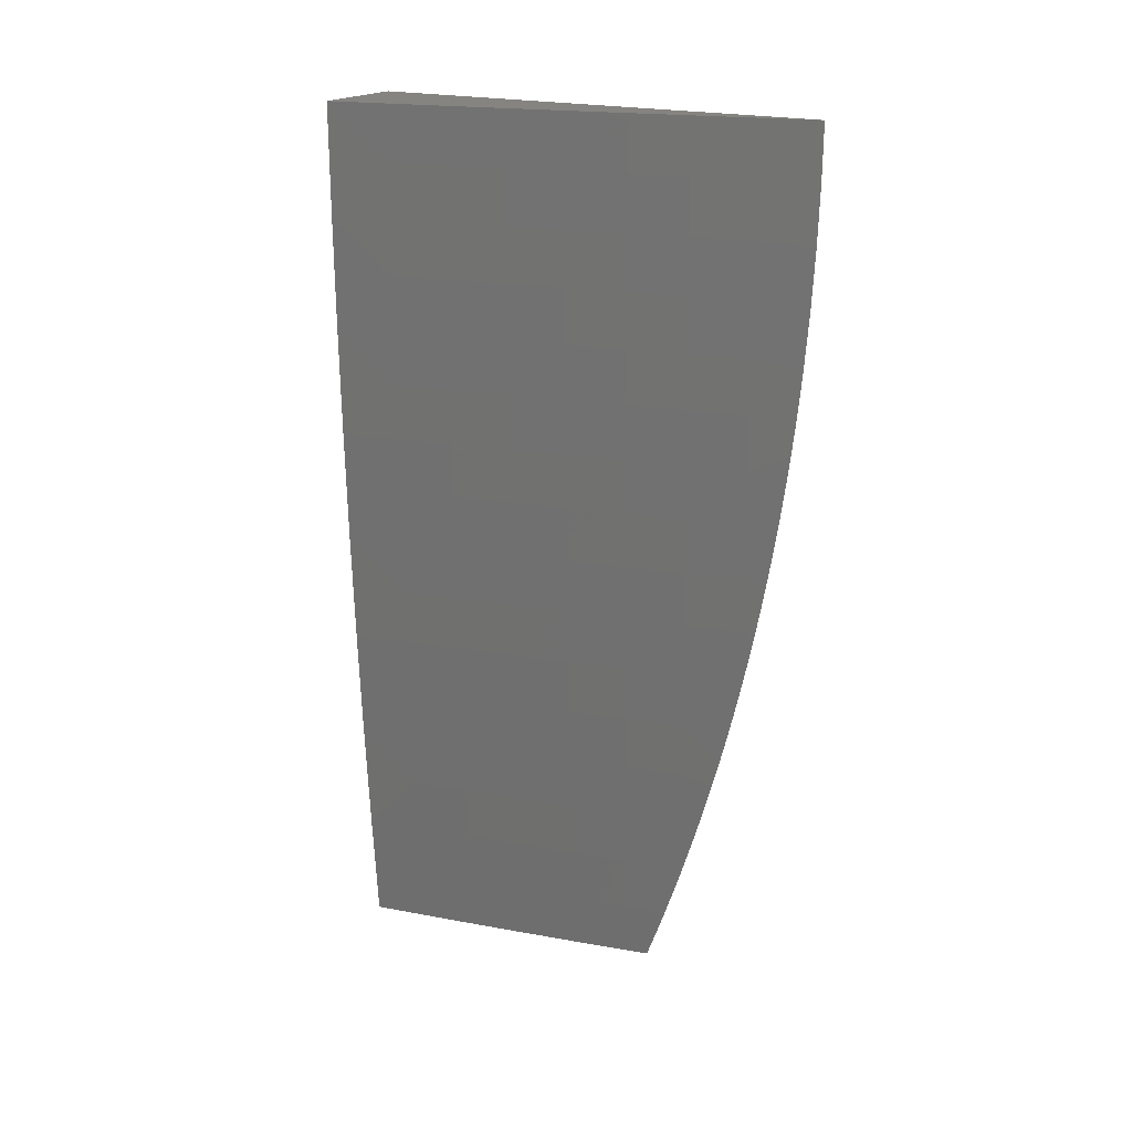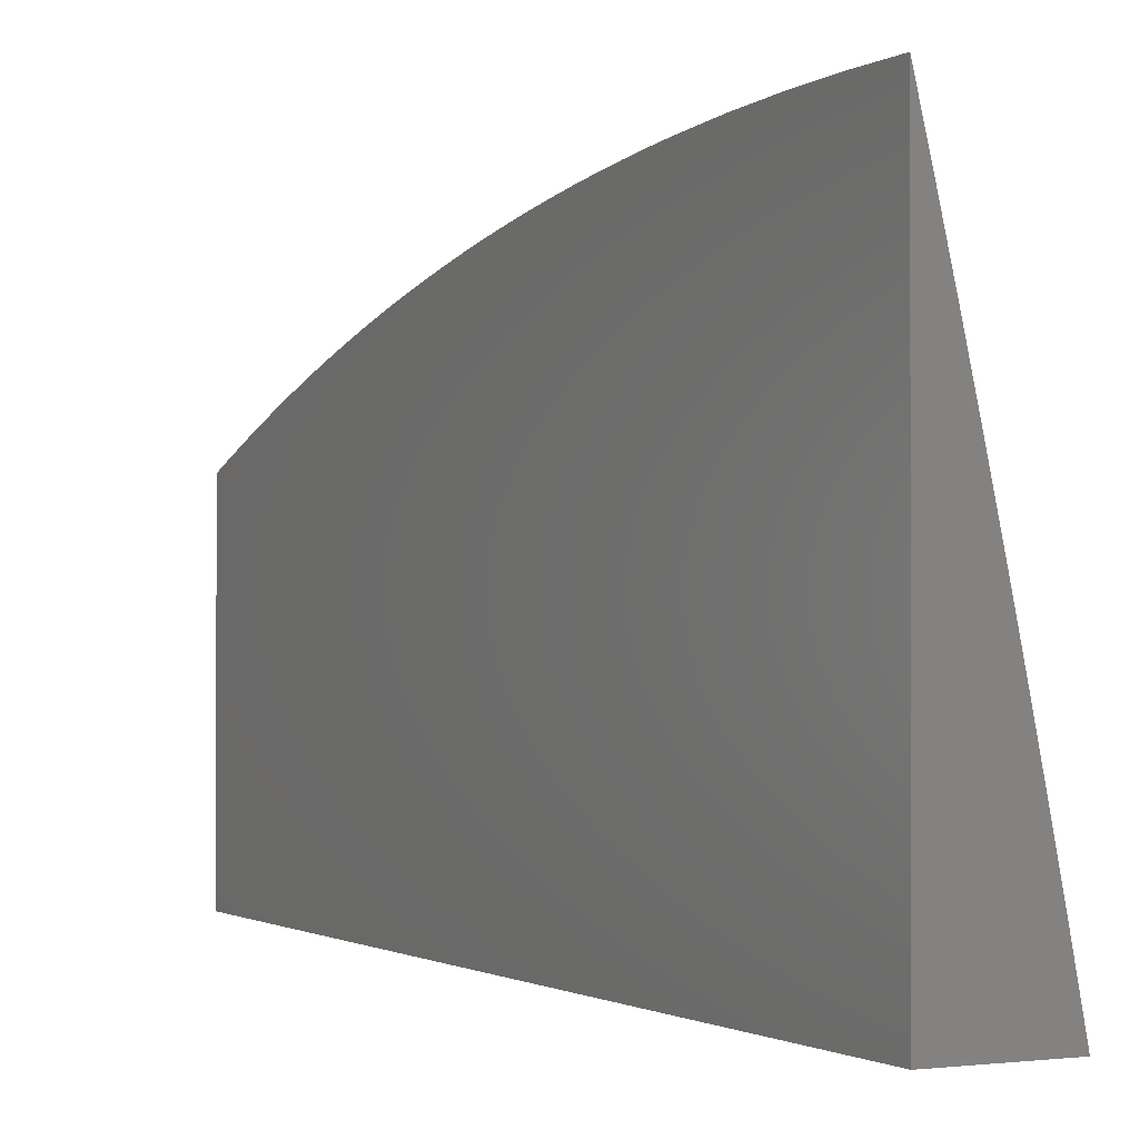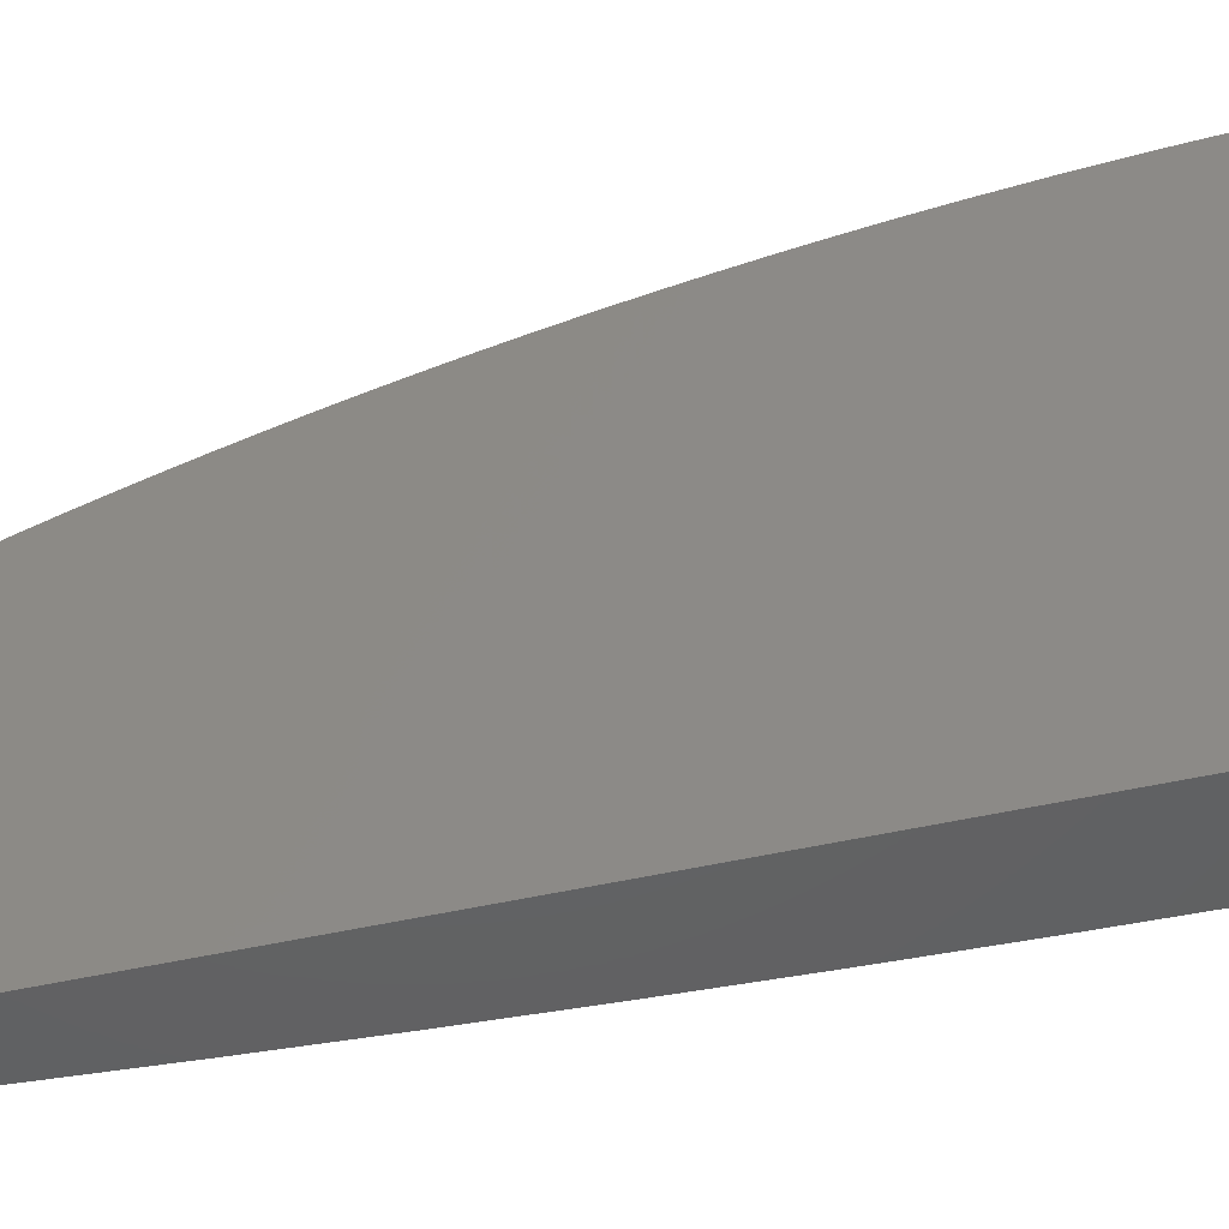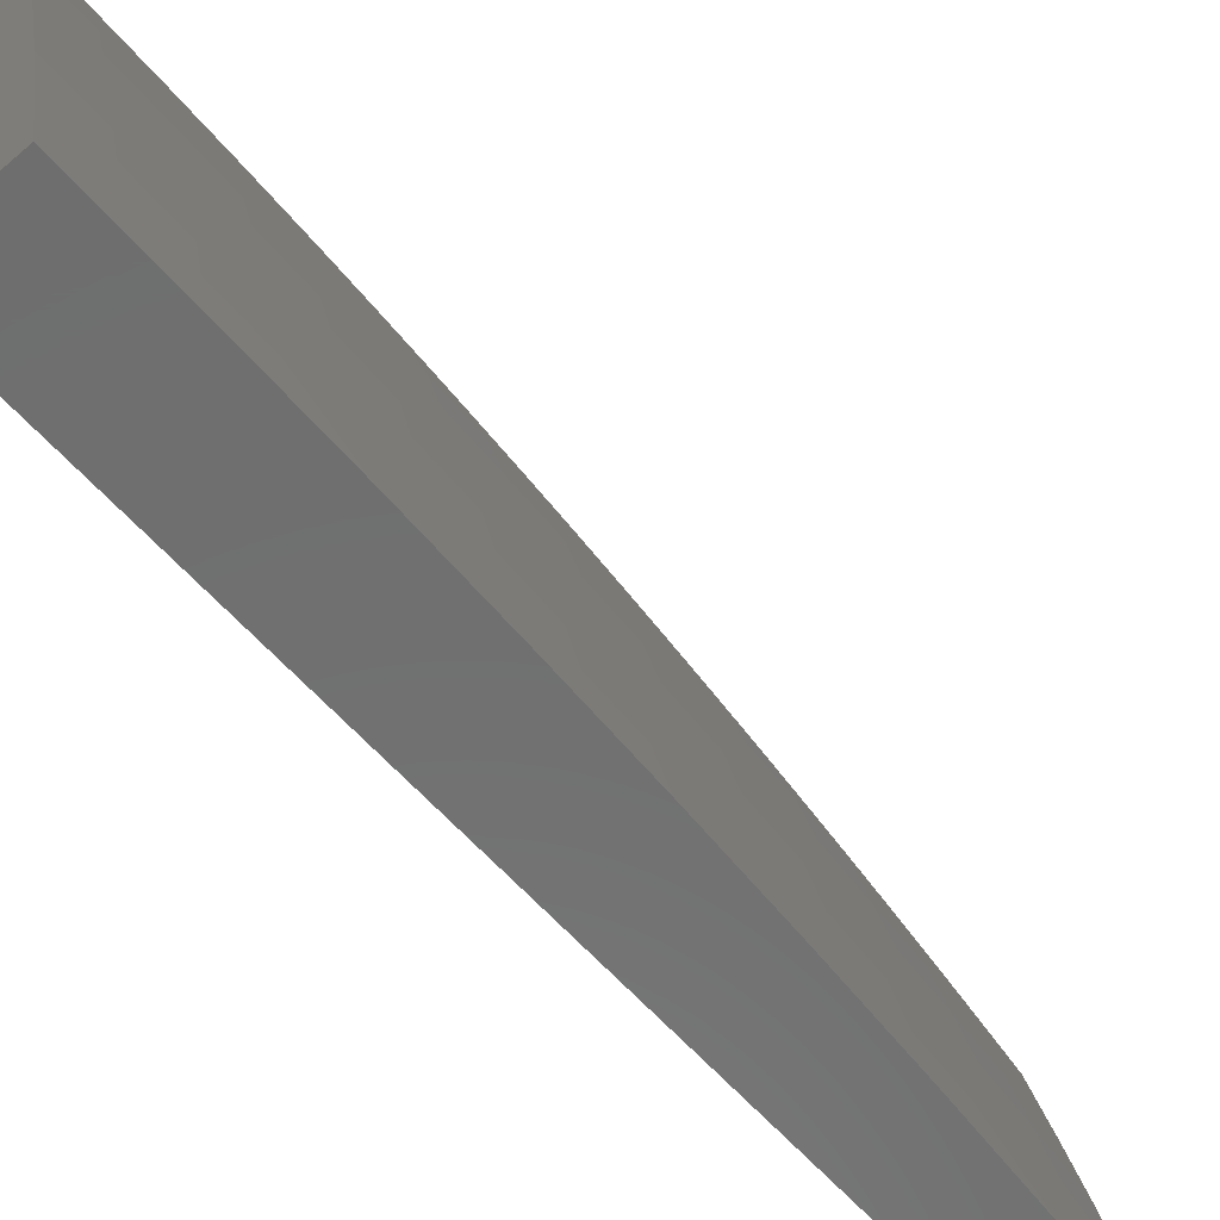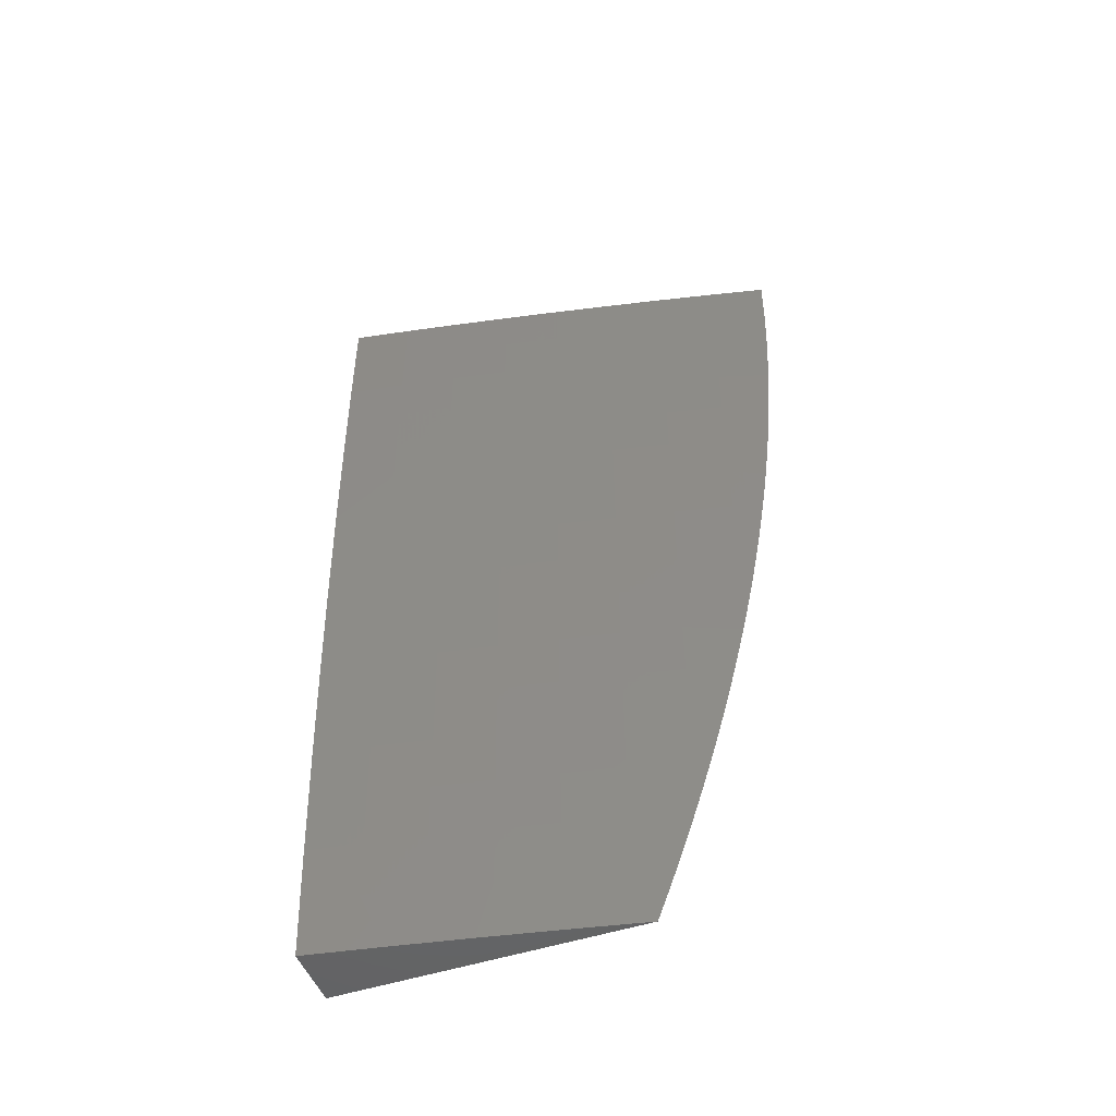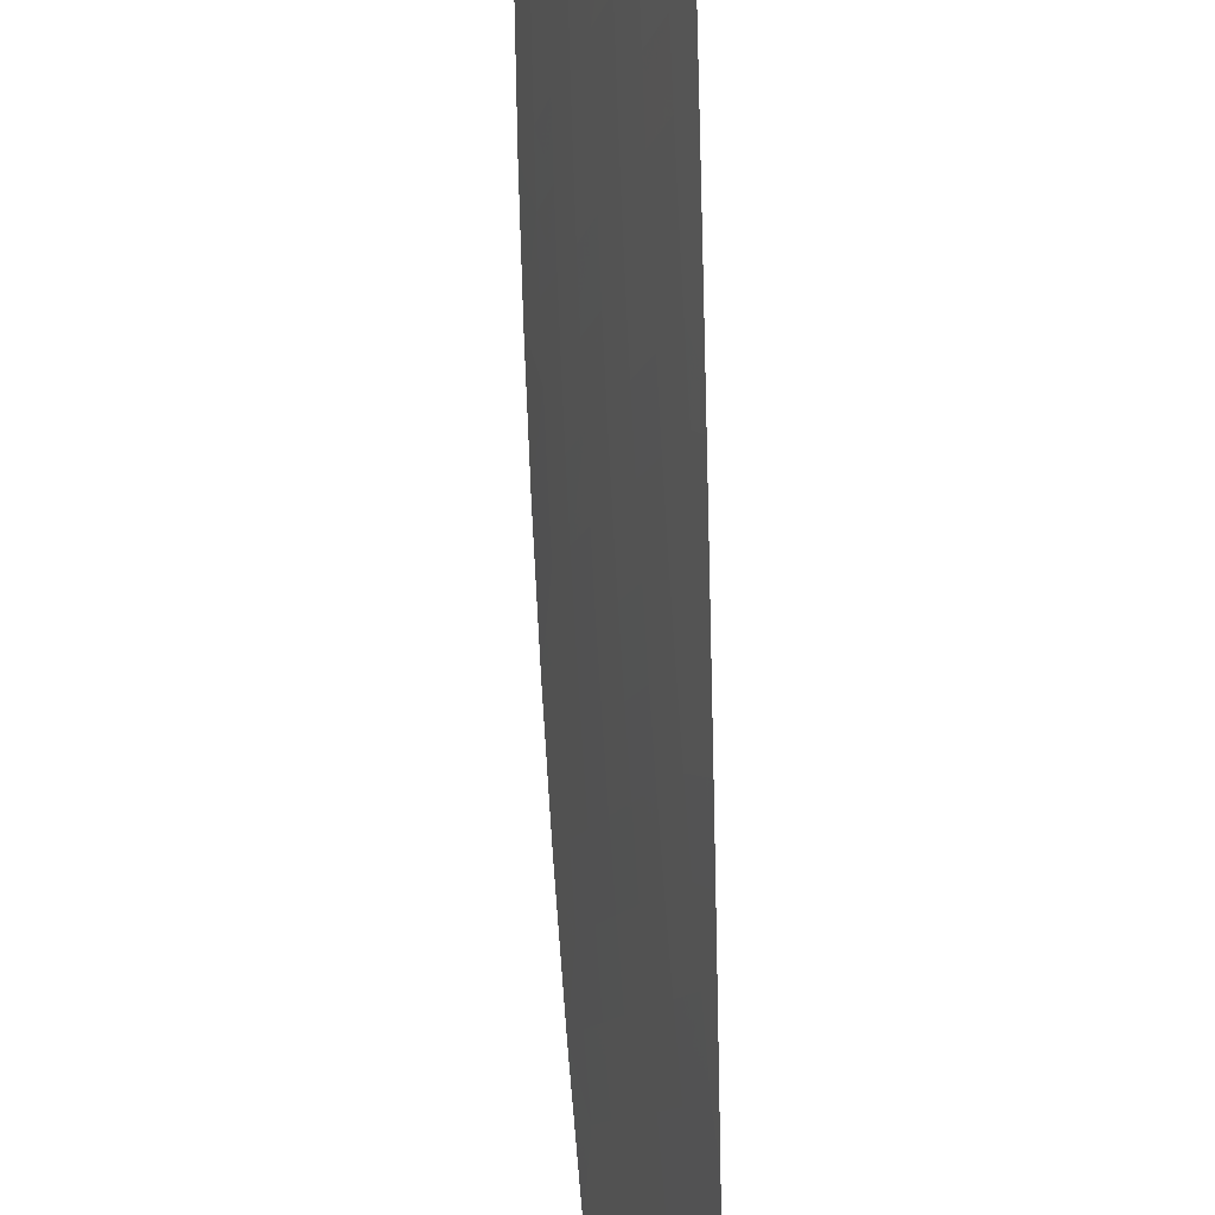
<metadata>
{"format":"stl","ext":"stl","renderer":"f3d","projection":"perspective","resolution":1024,"background":"white","views":[{"elev":19.6,"azim":120.4,"up":"+Z"},{"elev":-0.6,"azim":-27.1,"up":"+Y"},{"elev":-44.6,"azim":-74.5,"up":"+Y"},{"elev":-60.8,"azim":41.1,"up":"+Y"},{"elev":-49.5,"azim":110.2,"up":"+Z"},{"elev":79.7,"azim":178.8,"up":"+Y"}]}
</metadata>
<code>
# stl→obj: 147 verts, 290 faces
v 11.08 2 -0.8752
v 11.07 2 -1
v 11.06 2.059 -0.9367
v 11.05 2.086 -1
v 11.05 2.125 -0.9367
v 11.04 2.173 -1
v 11.04 2.191 -0.9367
v 11.02 2.259 -1
v 11.02 2.257 -0.9367
v 11.01 2.323 -0.9367
v 11.01 2.324 -0.8734
v 11 2.377 -0.91
v 11 2.388 -0.8797
v 11 2.345 -1
v 11 2.356 -0.9701
v 11 2.367 -0.9401
v 11 2.398 -0.8494
v 11.02 2.325 -0.8103
v 11.03 2.258 -0.8734
v 11.03 2.259 -0.8103
v 11.04 2.192 -0.8734
v 11.05 2.193 -0.8103
v 11.06 2.126 -0.8734
v 11.06 2.127 -0.8103
v 11.07 2.061 -0.8103
v 11.08 2.062 -0.7473
v 11.09 2 -0.7504
v 11.08 2.063 -0.6844
v 11.1 2 -0.6255
v 11.08 2.063 -0.6216
v 11.09 2.064 -0.5589
v 11.07 2.129 -0.6216
v 11.07 2.13 -0.5589
v 11.06 2.196 -0.5589
v 11.06 2.196 -0.4963
v 11.05 2.262 -0.4963
v 11.05 2.263 -0.4338
v 11.04 2.329 -0.4338
v 11.04 2.329 -0.3715
v 11.03 2.396 -0.3715
v 11.03 2.396 -0.3092
v 11.01 2.462 -0.3715
v 11.01 2.462 -0.3092
v 11 2.507 -0.3503
v 11 2.511 -0.3186
v 11 2.391 -0.8103
v 11 2.407 -0.8189
v 11 2.416 -0.7882
v 11.01 2.392 -0.7473
v 11 2.425 -0.7575
v 11 2.434 -0.7267
v 11.01 2.393 -0.6844
v 11 2.442 -0.6958
v 11 2.449 -0.6647
v 11.02 2.393 -0.6216
v 11 2.457 -0.6336
v 11 2.464 -0.6024
v 11 2.471 -0.571
v 11 2.46 -0.5589
v 11.02 2.394 -0.5589
v 11.03 2.327 -0.6216
v 11.03 2.327 -0.6844
v 11.04 2.26 -0.6844
v 11.04 2.26 -0.7473
v 11.05 2.194 -0.7473
v 11 2.477 -0.5397
v 11.01 2.461 -0.4963
v 11.02 2.395 -0.4963
v 11.02 2.395 -0.4338
v 11.04 2.328 -0.4963
v 11 2.483 -0.5082
v 11 2.489 -0.4768
v 11.01 2.461 -0.4338
v 11 2.494 -0.4452
v 11 2.499 -0.4136
v 11 2.503 -0.382
v 11 2.515 -0.2868
v 11.01 2.463 -0.2471
v 11.03 2.396 -0.2471
v 11.03 2.396 -0.1852
v 11.04 2.33 -0.2471
v 11.04 2.33 -0.1852
v 11.06 2.264 -0.2471
v 11.06 2.264 -0.1852
v 11.07 2.198 -0.2471
v 11.07 2.198 -0.1852
v 11.09 2.132 -0.2471
v 11.09 2.132 -0.1852
v 11.1 2.066 -0.1852
v 11.1 2.066 -0.1233
v 11.11 2 -0.1252
v 11.1 2.066 -0.06159
v 11.11 2 0
v 11.1 2.066 -4.567e-35
v 11.09 2.132 -0.06159
v 11.09 2.133 -1.566e-34
v 11.07 2.198 -0.06159
v 11.07 2.199 -2.936e-34
v 11.06 2.264 -0.06159
v 11.06 2.265 -4.175e-34
v 11.05 2.331 -0.06159
v 11.05 2.331 -4.893e-34
v 11.03 2.397 -0.06159
v 11.03 2.398 -4.697e-34
v 11.02 2.463 -0.06159
v 11.02 2.463 -3.197e-34
v 11 2.529 0
v 11 2.529 -0.06384
v 11.02 2.463 -0.1233
v 11 2.526 -0.1276
v 11.01 2.463 -0.1852
v 11 2.523 -0.1914
v 11 2.518 -0.255
v 11.11 2 -0.2503
v 11.1 2.066 -0.2471
v 11.08 2.131 -0.3092
v 11.07 2.197 -0.3092
v 11.06 2.264 -0.3092
v 11.04 2.33 -0.3092
v 11.1 2.066 -0.3092
v 11.11 2 -0.3754
v 11.1 2.065 -0.3715
v 11.09 2.065 -0.4338
v 11.08 2.131 -0.4338
v 11.08 2.13 -0.4963
v 11.07 2.197 -0.4338
v 11.1 2 -0.5005
v 11.09 2.064 -0.4963
v 11.07 2.06 -0.8734
v 11.06 2.128 -0.7473
v 11.07 2.128 -0.6844
v 11.06 2.194 -0.6844
v 11.08 2.131 -0.3715
v 11.07 2.197 -0.3715
v 11.05 2.263 -0.3715
v 11.09 2.132 -0.1233
v 11.07 2.198 -0.1233
v 11.06 2.264 -0.1233
v 11.05 2.33 -0.1233
v 11.03 2.397 -0.1233
v 11.06 2.195 -0.6216
v 11.05 2.262 -0.5589
v 11.04 2.261 -0.6216
v 11.02 2.326 -0.7473
v 11.03 2.328 -0.5589
v 11 2 0
v 11 2 -1
f 1 2 3
f 3 2 4
f 3 4 5
f 5 4 6
f 5 6 7
f 7 6 8
f 7 8 9
f 9 8 10
f 9 10 11
f 11 10 12
f 11 12 13
f 8 14 10
f 10 14 15
f 10 15 16
f 16 12 10
f 13 17 11
f 11 17 18
f 11 18 19
f 19 18 20
f 19 20 21
f 21 20 22
f 21 22 23
f 23 22 24
f 23 24 25
f 25 24 26
f 25 26 27
f 27 26 28
f 27 28 29
f 29 28 30
f 29 30 31
f 31 30 32
f 31 32 33
f 33 32 34
f 33 34 35
f 35 34 36
f 35 36 37
f 37 36 38
f 37 38 39
f 39 38 40
f 39 40 41
f 41 40 42
f 41 42 43
f 43 42 44
f 43 44 45
f 18 17 46
f 46 17 47
f 46 47 48
f 46 48 49
f 49 48 50
f 49 50 51
f 49 51 52
f 52 51 53
f 52 53 54
f 52 54 55
f 55 54 56
f 55 56 57
f 58 59 57
f 57 59 60
f 57 60 55
f 55 60 61
f 55 61 62
f 62 61 63
f 62 63 64
f 64 63 65
f 64 65 22
f 22 65 24
f 58 66 59
f 59 66 67
f 59 67 68
f 68 67 69
f 68 69 70
f 70 69 38
f 70 38 36
f 66 71 67
f 67 71 72
f 67 72 73
f 73 72 74
f 73 74 75
f 73 75 42
f 42 75 76
f 42 76 44
f 45 77 43
f 43 77 78
f 43 78 79
f 79 78 80
f 79 80 81
f 81 80 82
f 81 82 83
f 83 82 84
f 83 84 85
f 85 84 86
f 85 86 87
f 87 86 88
f 87 88 89
f 89 88 90
f 89 90 91
f 91 90 92
f 91 92 93
f 93 92 94
f 94 92 95
f 94 95 96
f 96 95 97
f 96 97 98
f 98 97 99
f 98 99 100
f 100 99 101
f 100 101 102
f 102 101 103
f 102 103 104
f 104 103 105
f 104 105 106
f 106 105 107
f 107 105 108
f 108 105 109
f 108 109 110
f 110 109 111
f 110 111 112
f 112 111 78
f 112 78 113
f 113 78 77
f 91 114 89
f 89 114 115
f 89 115 87
f 87 115 116
f 87 116 85
f 85 116 117
f 85 117 83
f 83 117 118
f 83 118 81
f 81 118 119
f 81 119 79
f 79 119 41
f 79 41 43
f 115 114 120
f 120 114 121
f 120 121 122
f 122 121 123
f 122 123 124
f 124 123 125
f 124 125 126
f 126 125 35
f 126 35 37
f 121 127 123
f 123 127 128
f 123 128 125
f 125 128 33
f 125 33 35
f 128 127 31
f 31 127 29
f 27 1 25
f 25 1 129
f 25 129 23
f 23 129 5
f 23 5 21
f 21 5 7
f 21 7 19
f 19 7 9
f 19 9 11
f 129 1 3
f 5 129 3
f 28 26 130
f 130 26 24
f 130 24 65
f 30 28 131
f 131 28 130
f 131 130 132
f 132 130 65
f 132 65 63
f 33 128 31
f 116 115 120
f 120 122 133
f 133 122 124
f 133 124 134
f 134 124 126
f 134 126 135
f 135 126 37
f 135 37 39
f 92 90 136
f 136 90 88
f 136 88 137
f 137 88 86
f 137 86 138
f 138 86 84
f 138 84 139
f 139 84 82
f 139 82 140
f 140 82 80
f 140 80 111
f 111 80 78
f 30 131 32
f 32 131 141
f 32 141 34
f 34 141 142
f 34 142 36
f 36 142 70
f 141 131 132
f 117 116 133
f 133 116 120
f 117 133 134
f 97 95 136
f 136 95 92
f 97 136 137
f 64 22 20
f 141 132 143
f 143 132 63
f 143 63 61
f 118 117 134
f 118 134 135
f 99 97 137
f 99 137 138
f 64 20 144
f 144 20 18
f 144 18 49
f 49 18 46
f 64 144 62
f 62 144 52
f 62 52 55
f 52 144 49
f 61 145 143
f 143 145 142
f 143 142 141
f 68 70 145
f 145 70 142
f 68 145 60
f 60 145 61
f 40 38 69
f 118 135 119
f 119 135 39
f 119 39 41
f 99 138 101
f 101 138 139
f 101 139 103
f 103 139 140
f 103 140 109
f 109 140 111
f 59 68 60
f 67 73 69
f 69 73 40
f 73 42 40
f 105 103 109
f 107 108 146
f 146 108 110
f 146 110 112
f 112 113 146
f 146 113 77
f 146 77 45
f 45 44 146
f 146 44 76
f 146 76 75
f 75 74 146
f 146 74 72
f 146 72 71
f 71 66 146
f 146 66 58
f 146 58 57
f 57 56 146
f 146 56 54
f 146 54 53
f 53 51 146
f 146 51 50
f 146 50 48
f 146 48 147
f 147 48 47
f 147 47 17
f 17 13 147
f 147 13 12
f 147 12 16
f 16 15 147
f 147 15 14
f 14 8 147
f 147 8 6
f 147 6 4
f 4 2 147
f 93 94 146
f 146 94 96
f 146 96 98
f 98 100 146
f 146 100 102
f 146 102 104
f 104 106 146
f 146 106 107
f 2 1 147
f 147 1 27
f 147 27 146
f 146 27 29
f 146 29 127
f 127 121 146
f 146 121 114
f 146 114 91
f 91 93 146

</code>
